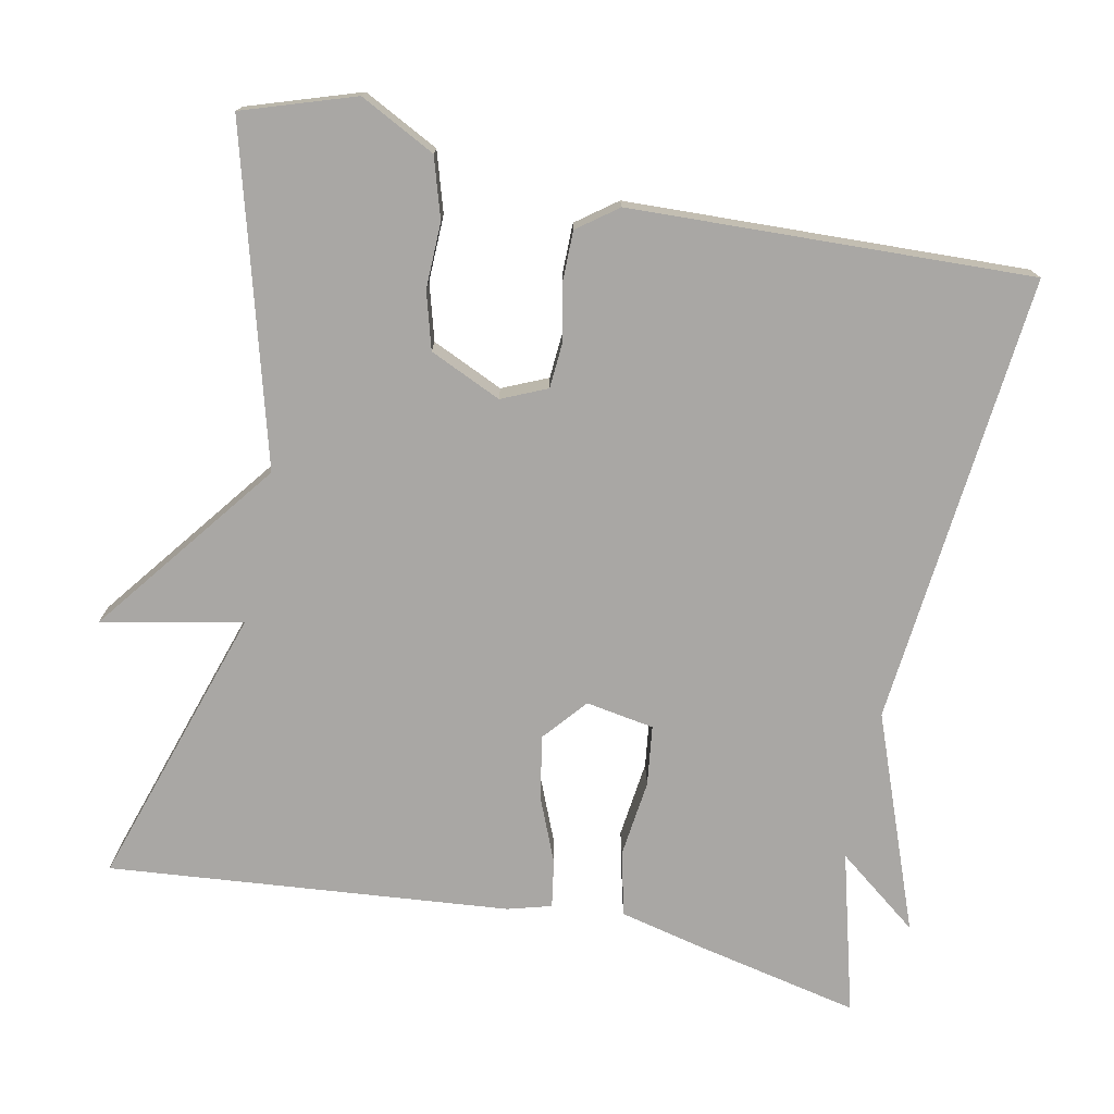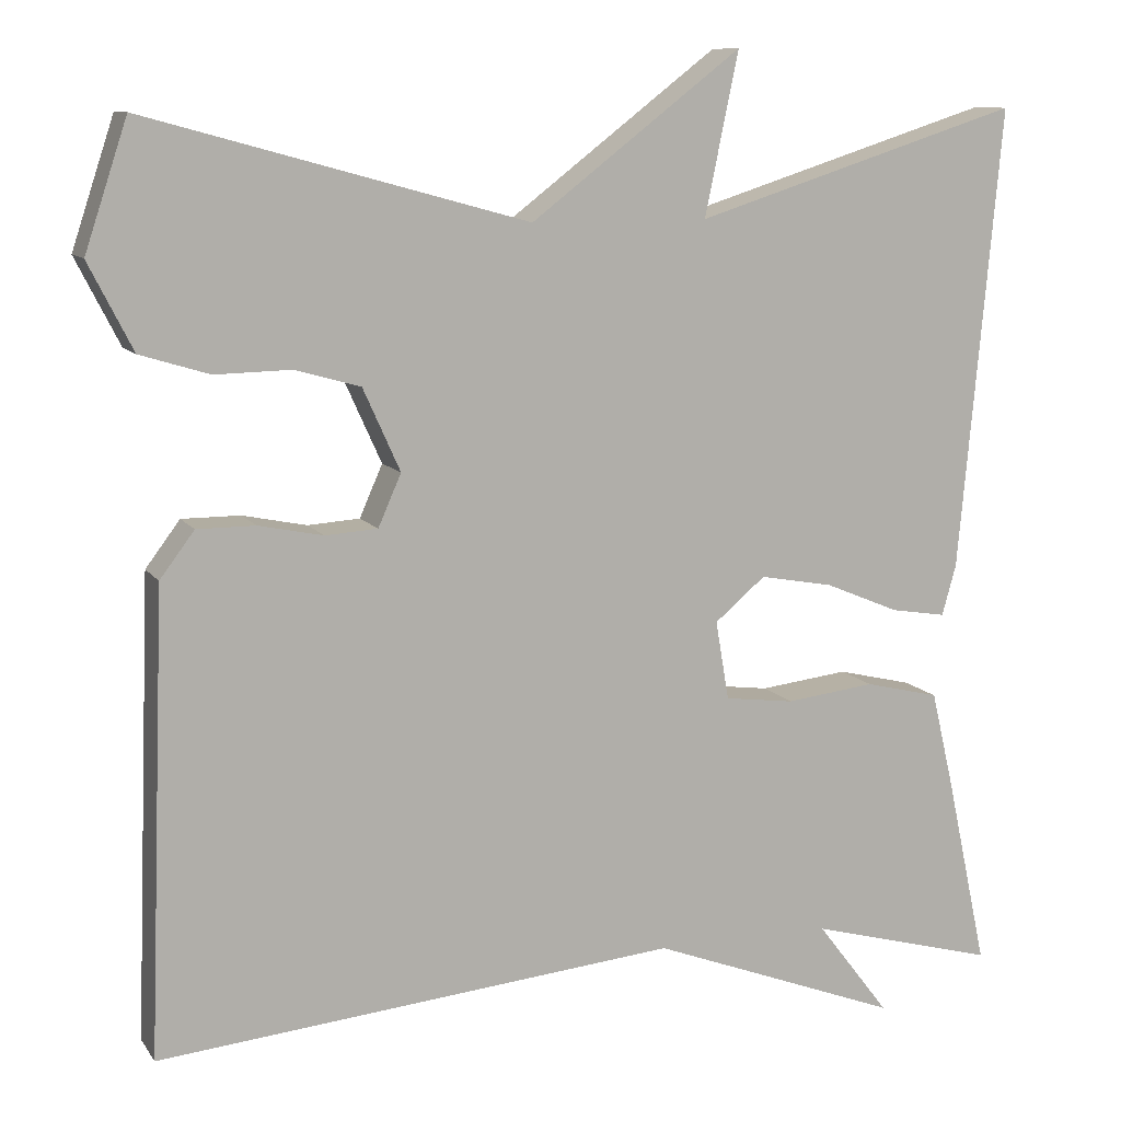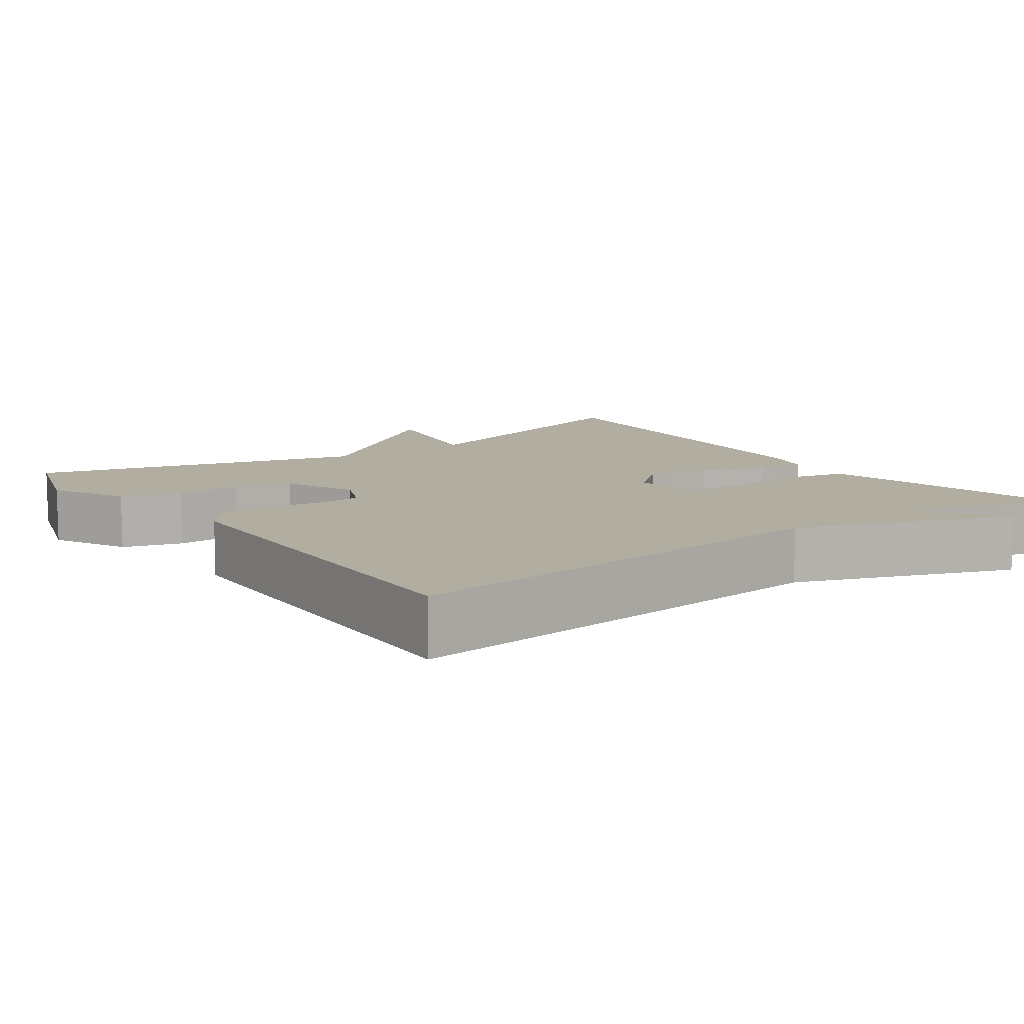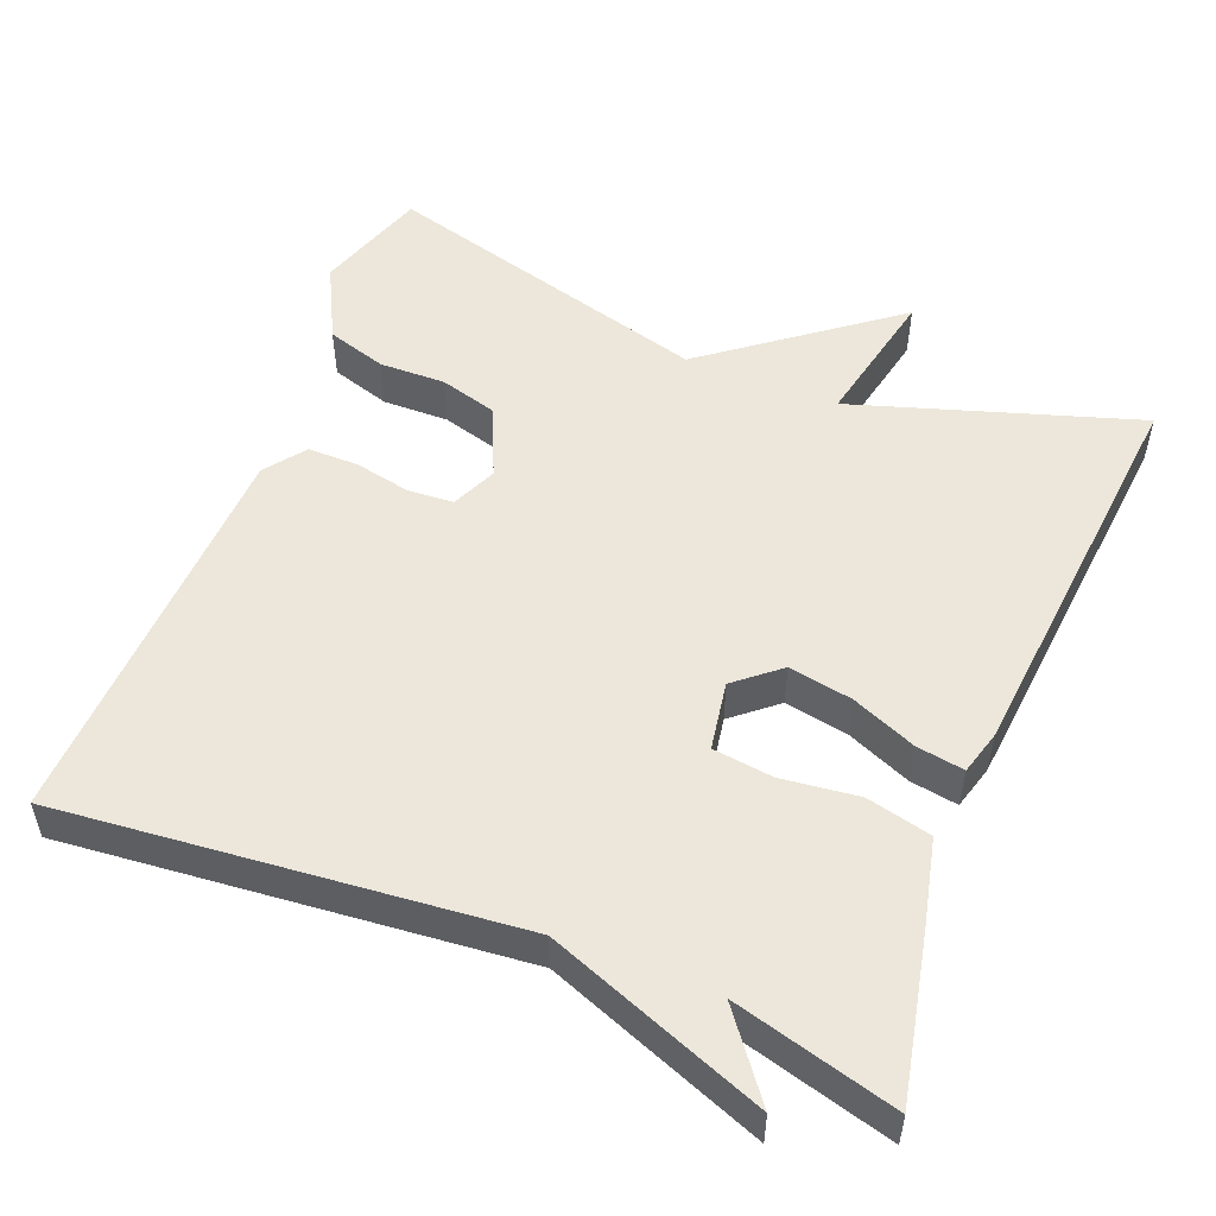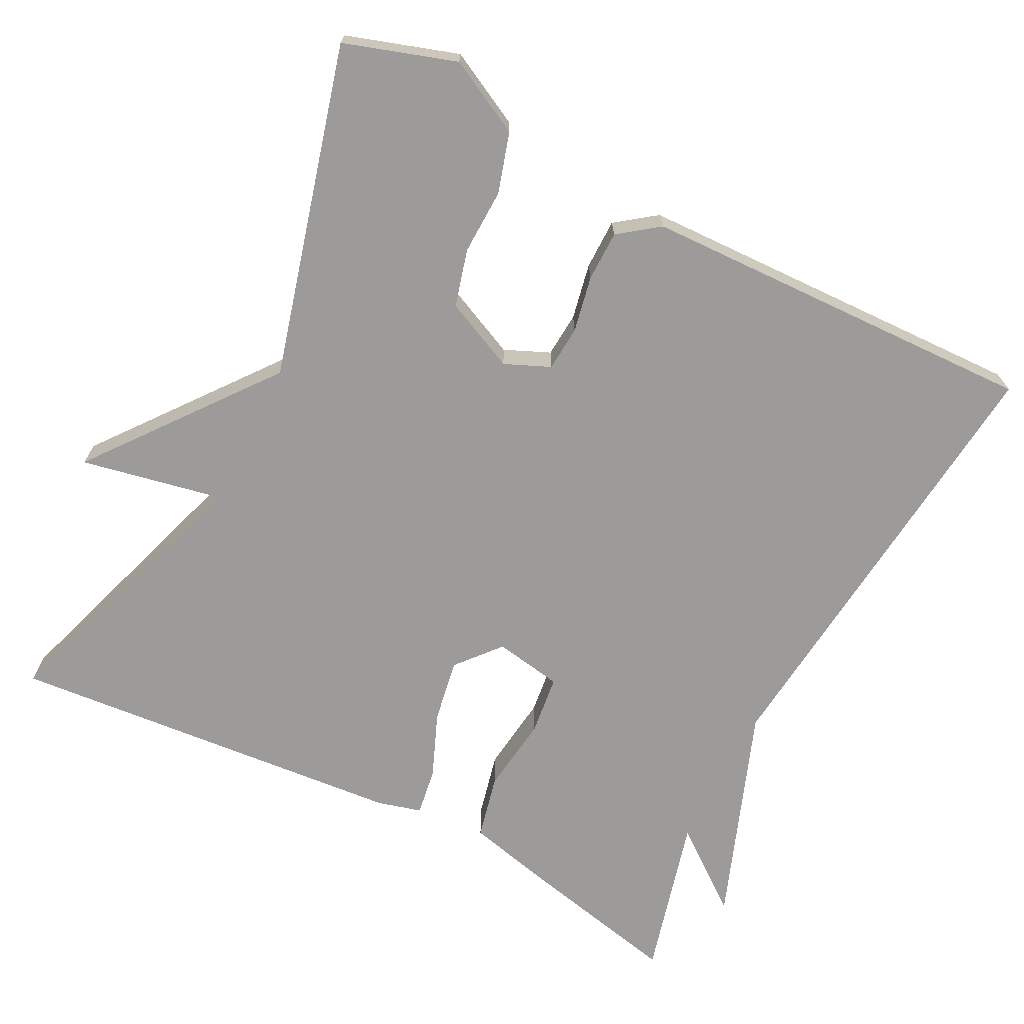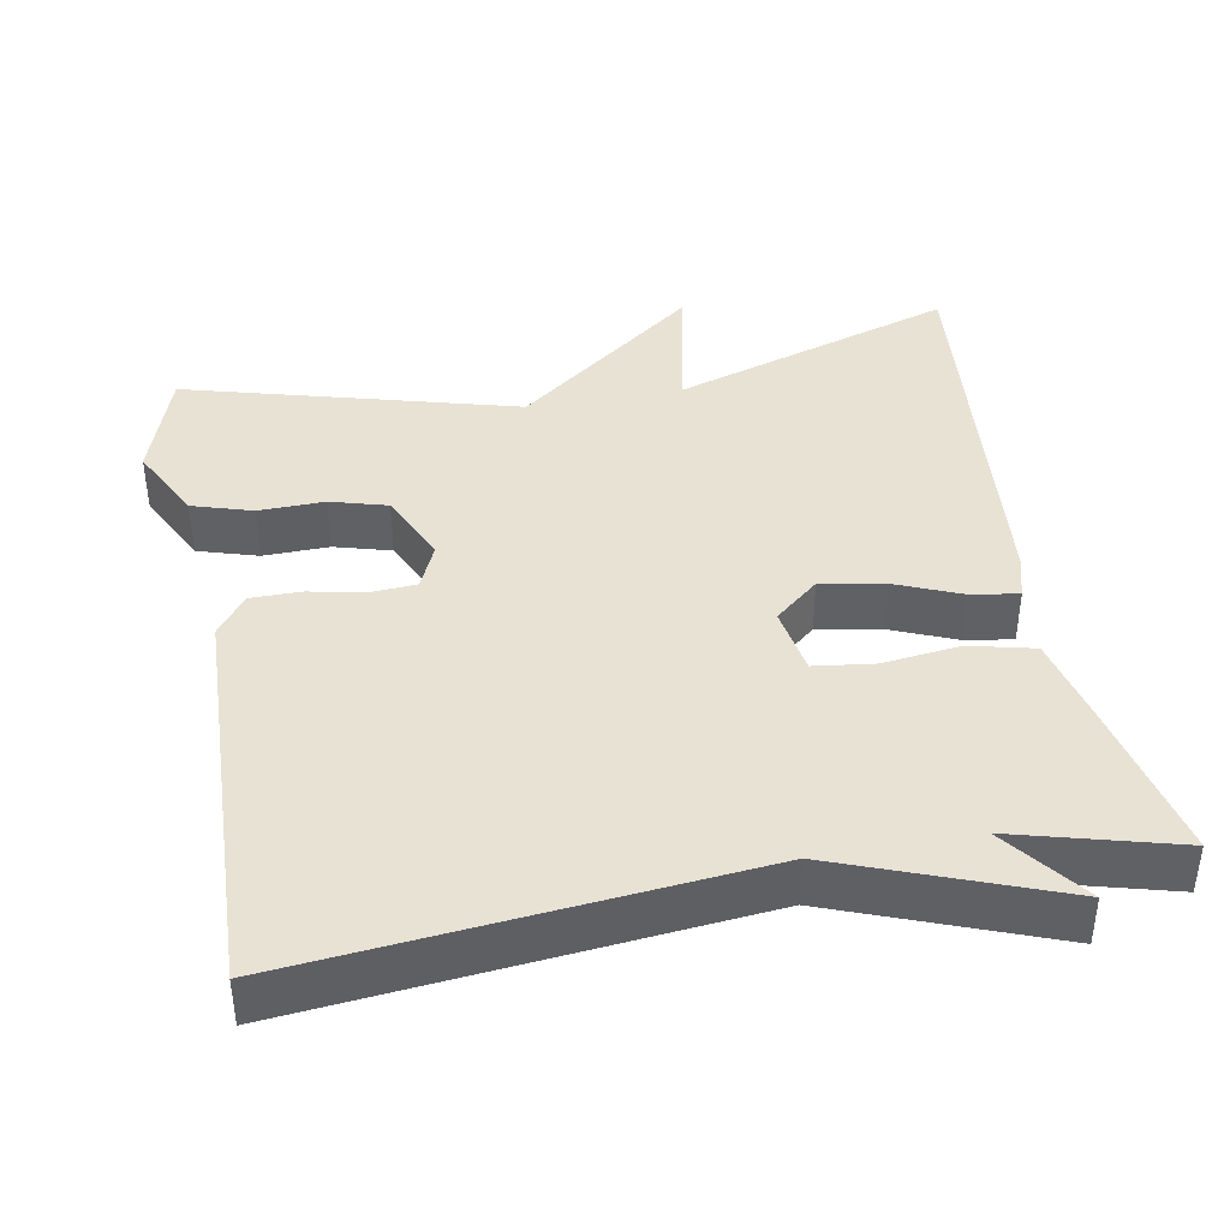
<metadata>
{"format":"obj","ext":"obj","renderer":"f3d","projection":"perspective","resolution":1024,"background":"white","views":[{"elev":-74.7,"azim":78.4,"up":"+Y"},{"elev":10.3,"azim":159.5,"up":"+Z"},{"elev":10.4,"azim":144.3,"up":"+Y"},{"elev":52.6,"azim":-158.2,"up":"+Y"},{"elev":-69.8,"azim":62.6,"up":"+Y"},{"elev":40.8,"azim":169.6,"up":"+Y"}]}
</metadata>
<code>
v 0.5 0.07 -0.5
v -0.089 0.07 -0.443
v -0.371 0.07 -0.55
v -0.289 0.07 -0.443
v -0.5 0.07 -0.5
v -0.454 0.07 -0.286
v -0.428 0.07 -0.175
v -0.344 0.07 -0.155
v -0.243 0.07 -0.167
v -0.165 0.07 -0.157
v -0.15 0.07 -0.068
v -0.207 0.07 -0.02
v -0.29 0.07 -0.035
v -0.374 0.07 -0.07
v -0.436 0.07 -0.08
v -0.452 0.07 -0.023
v -0.5 0.07 0.5
v -0.131 0.07 0.382
v -0.169 0.07 0.565
v 0.069 0.07 0.382
v 0.5 0.07 0.5
v 0.548 0.07 0.355
v 0.498 0.07 0.257
v 0.42 0.07 0.233
v 0.334 0.07 0.235
v 0.26 0.07 0.214
v 0.218 0.07 0.121
v 0.244 0.07 0.062
v 0.303 0.07 0.058
v 0.376 0.07 0.073
v 0.442 0.07 0.073
v 0.481 0.07 0.021
v 0.5 0 -0.5
v -0.089 0 -0.443
v -0.371 0 -0.55
v -0.289 0 -0.443
v -0.5 0 -0.5
v -0.454 0 -0.286
v -0.428 0 -0.175
v -0.344 0 -0.155
v -0.243 0 -0.167
v -0.165 0 -0.157
v -0.15 0 -0.068
v -0.207 0 -0.02
v -0.29 0 -0.035
v -0.374 0 -0.07
v -0.436 0 -0.08
v -0.452 0 -0.023
v -0.5 0 0.5
v -0.131 0 0.382
v -0.169 0 0.565
v 0.069 0 0.382
v 0.5 0 0.5
v 0.548 0 0.355
v 0.498 0 0.257
v 0.42 0 0.233
v 0.334 0 0.235
v 0.26 0 0.214
v 0.218 0 0.121
v 0.244 0 0.062
v 0.303 0 0.058
v 0.376 0 0.073
v 0.442 0 0.073
v 0.481 0 0.021
f 32 1 2
f 31 32 2
f 30 31 2
f 29 30 2
f 2 3 4
f 29 2 4
f 28 29 4
f 27 28 4 5
f 26 27 5
f 23 24 25
f 22 23 25
f 21 22 25
f 20 21 25
f 20 25 26
f 18 19 20 26
f 17 18 26
f 16 17 26
f 15 16 26
f 14 15 26
f 13 14 26
f 12 13 26
f 11 12 26
f 10 11 26
f 7 8 9
f 6 7 9
f 5 6 9
f 5 9 10
f 5 10 26
f 34 33 64
f 34 64 63
f 34 63 62
f 34 62 61
f 36 35 34
f 36 34 61
f 36 61 60
f 37 36 60 59
f 37 59 58
f 57 56 55
f 57 55 54
f 57 54 53
f 57 53 52
f 58 57 52
f 58 52 51 50
f 58 50 49
f 58 49 48
f 58 48 47
f 58 47 46
f 58 46 45
f 58 45 44
f 58 44 43
f 58 43 42
f 41 40 39
f 41 39 38
f 41 38 37
f 42 41 37
f 58 42 37
f 1 33 34 2
f 2 34 35 3
f 3 35 36 4
f 4 36 37 5
f 5 37 38 6
f 6 38 39 7
f 7 39 40 8
f 8 40 41 9
f 9 41 42 10
f 10 42 43 11
f 11 43 44 12
f 12 44 45 13
f 13 45 46 14
f 14 46 47 15
f 15 47 48 16
f 16 48 49 17
f 17 49 50 18
f 18 50 51 19
f 19 51 52 20
f 20 52 53 21
f 21 53 54 22
f 22 54 55 23
f 23 55 56 24
f 24 56 57 25
f 25 57 58 26
f 26 58 59 27
f 27 59 60 28
f 28 60 61 29
f 29 61 62 30
f 30 62 63 31
f 31 63 64 32
f 32 64 33 1

</code>
